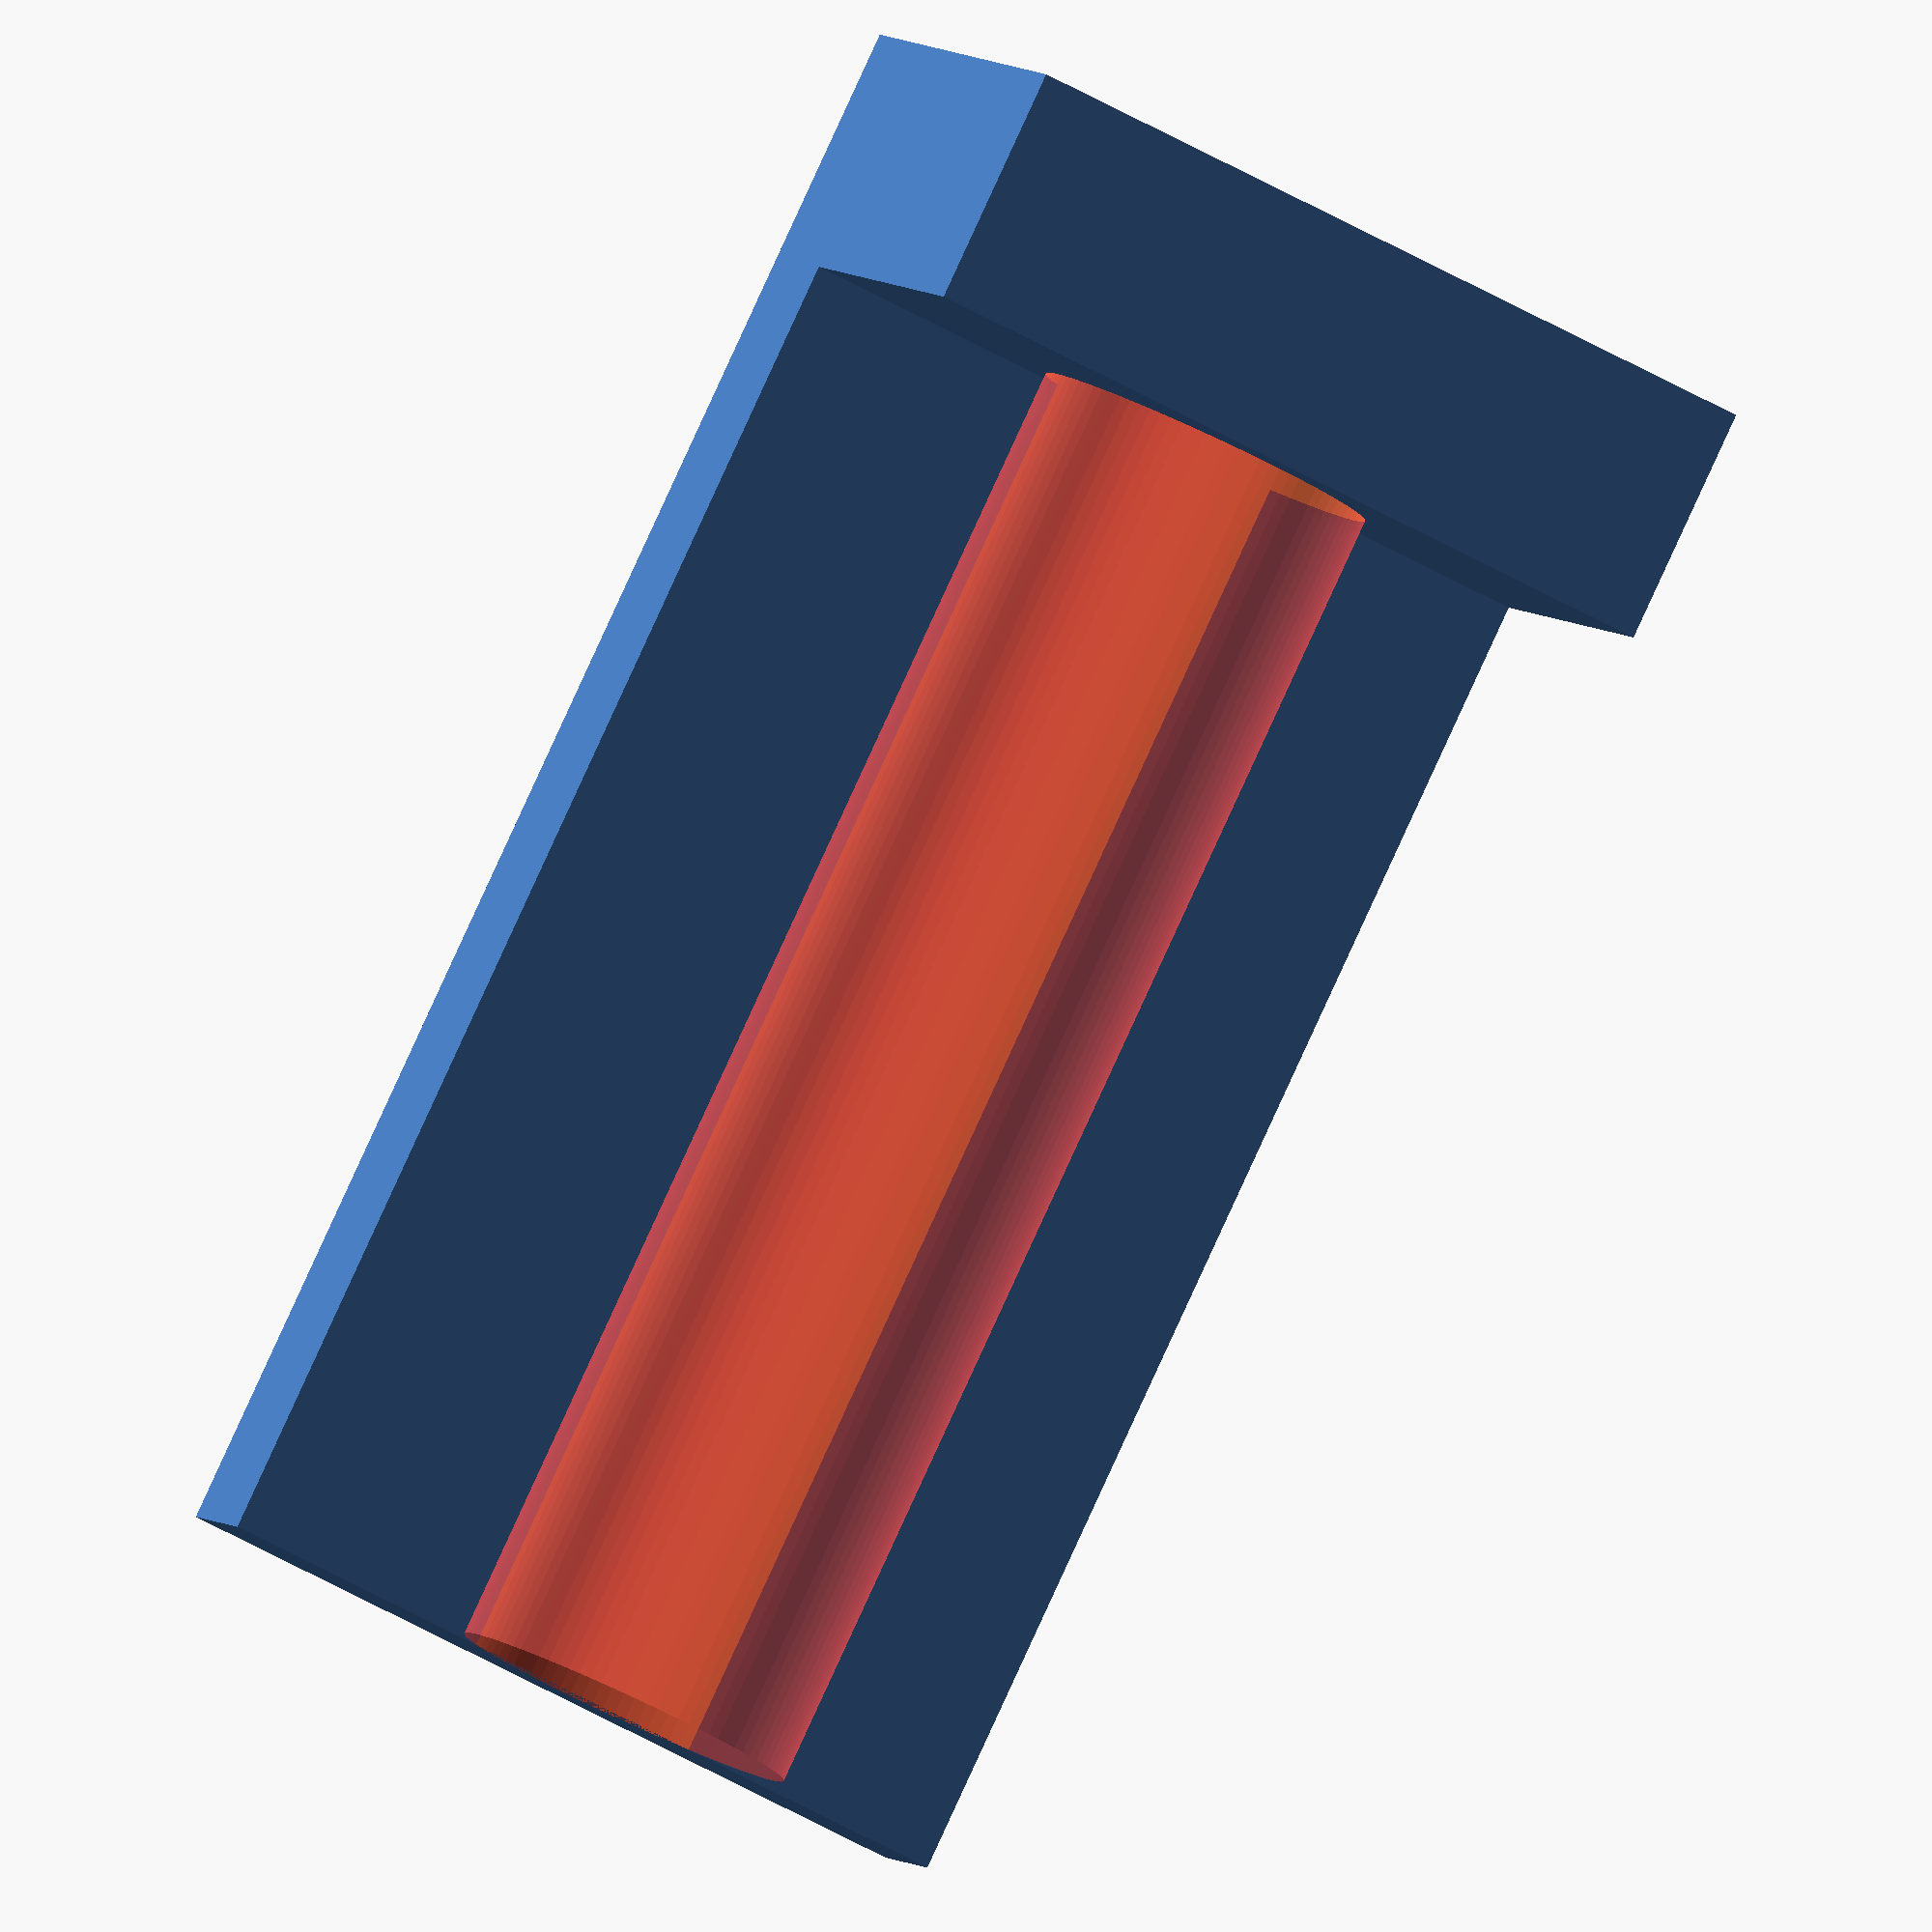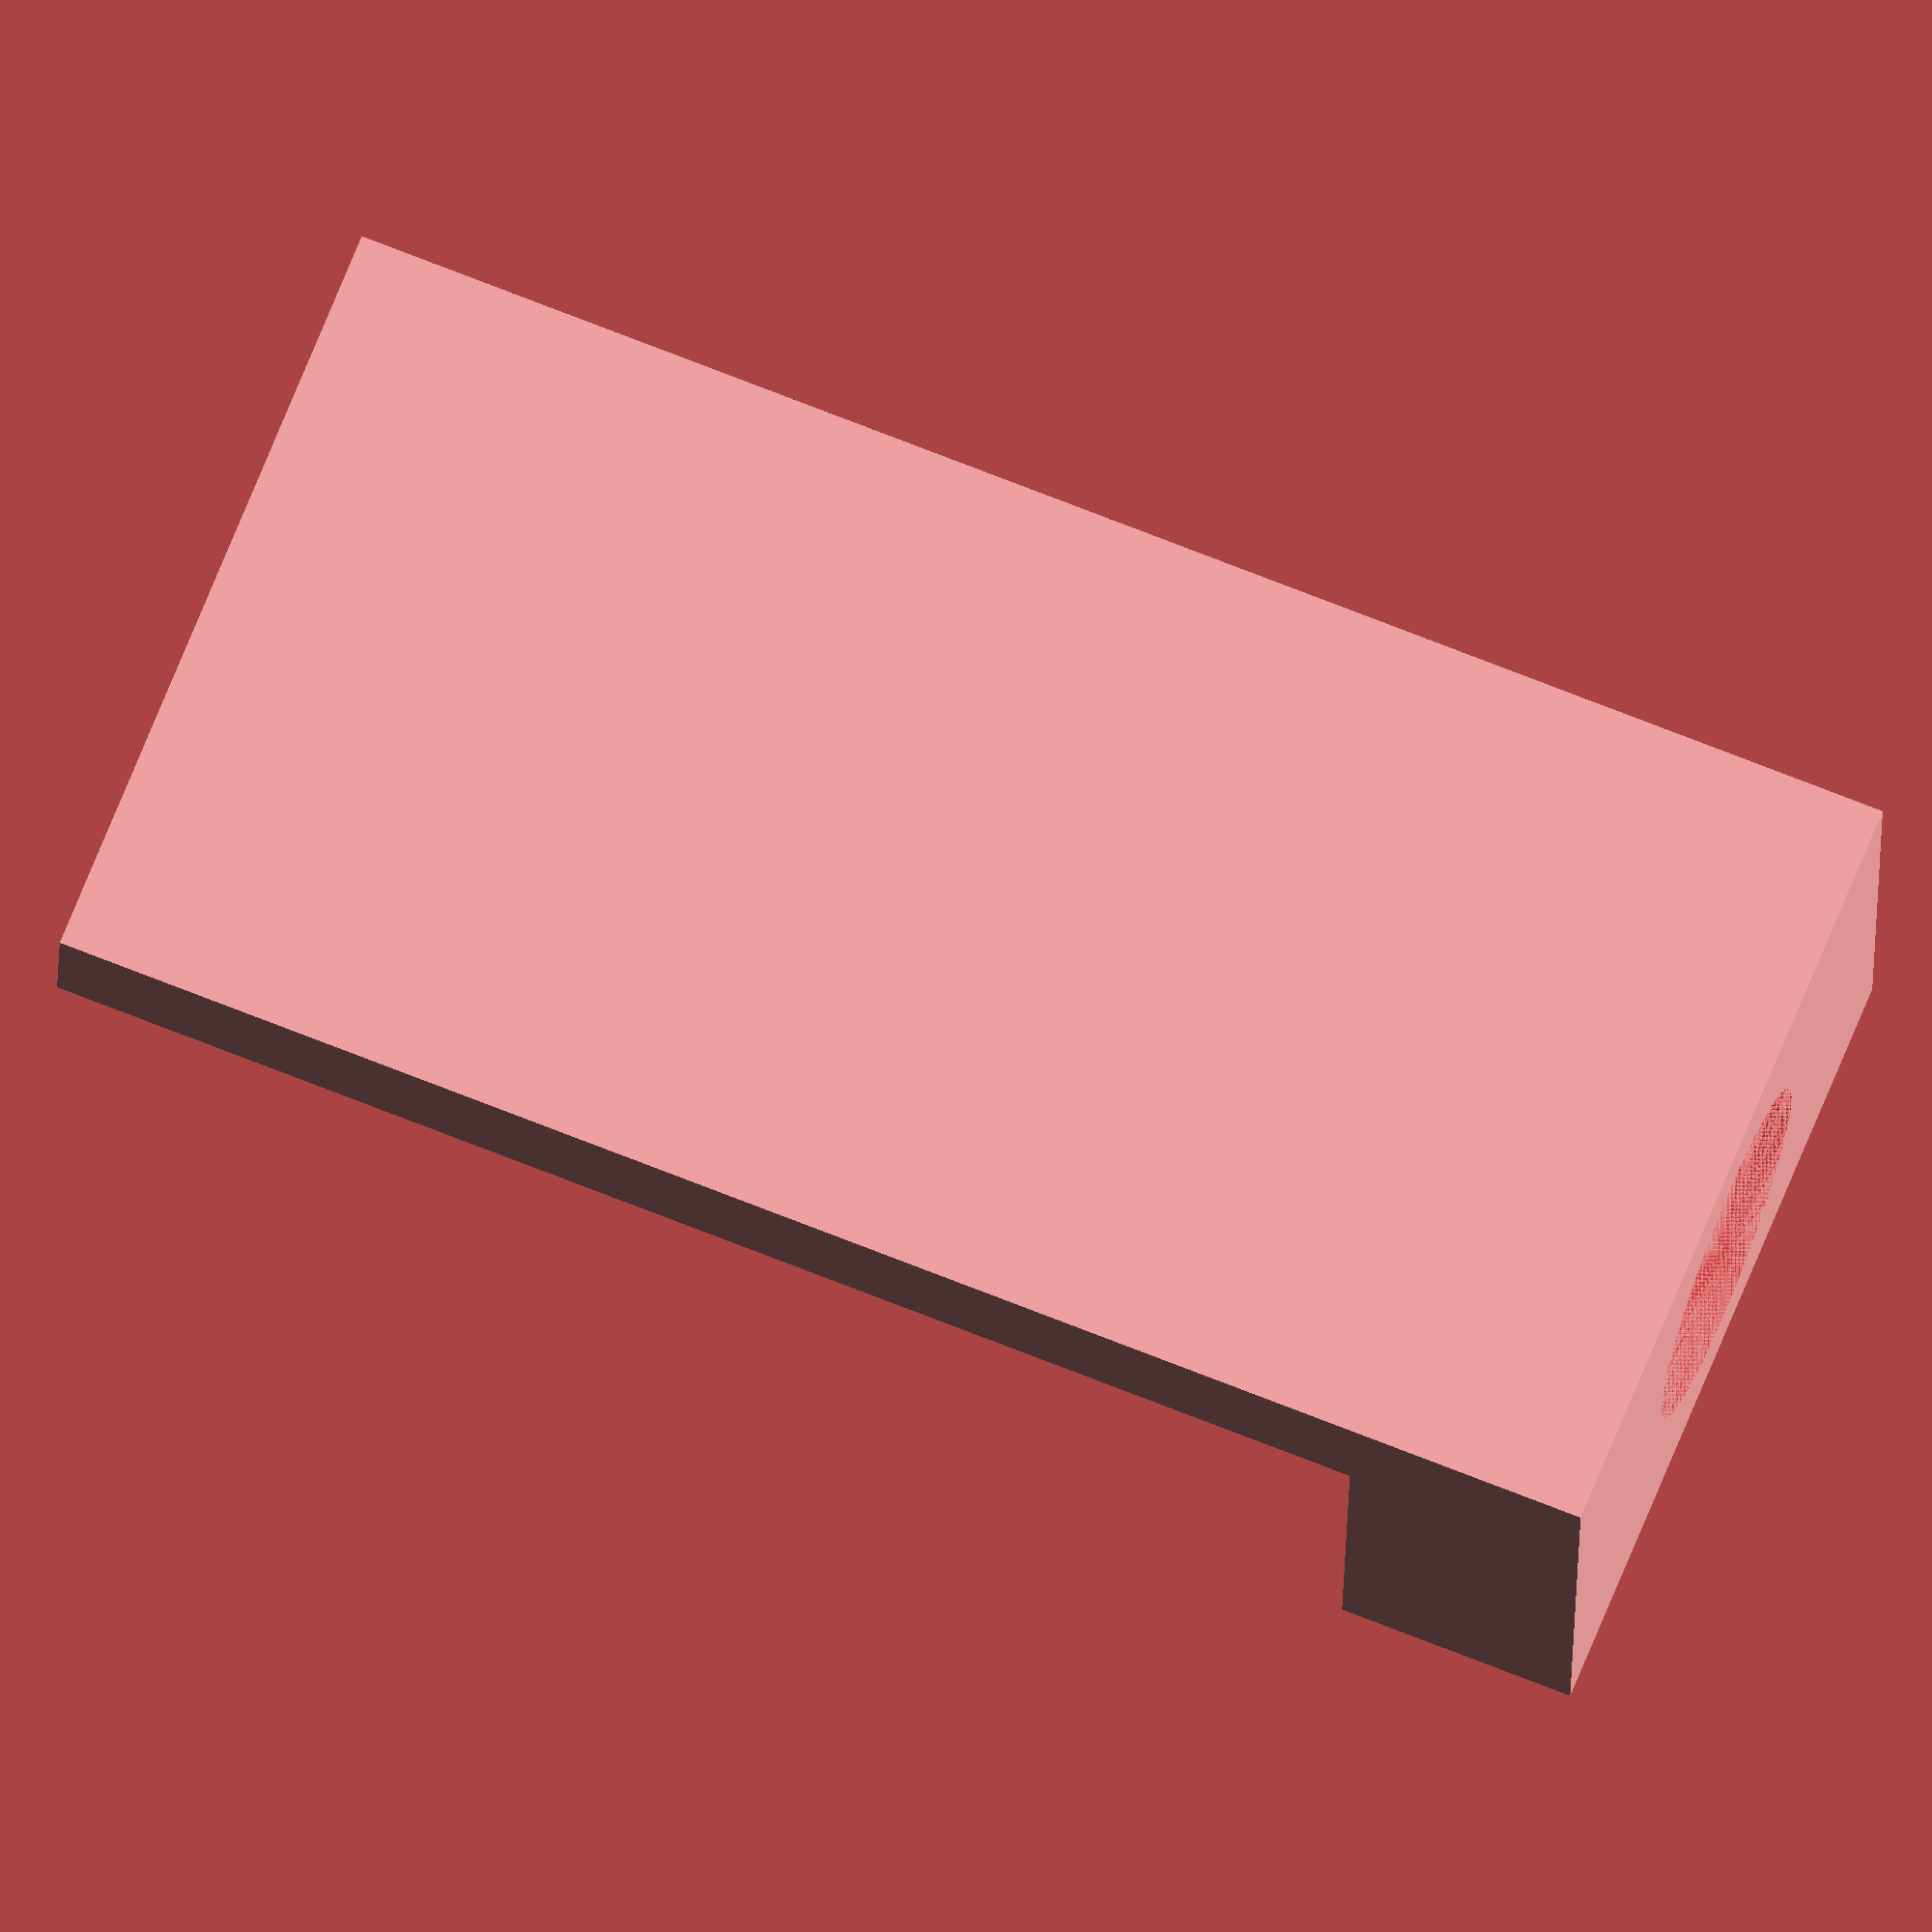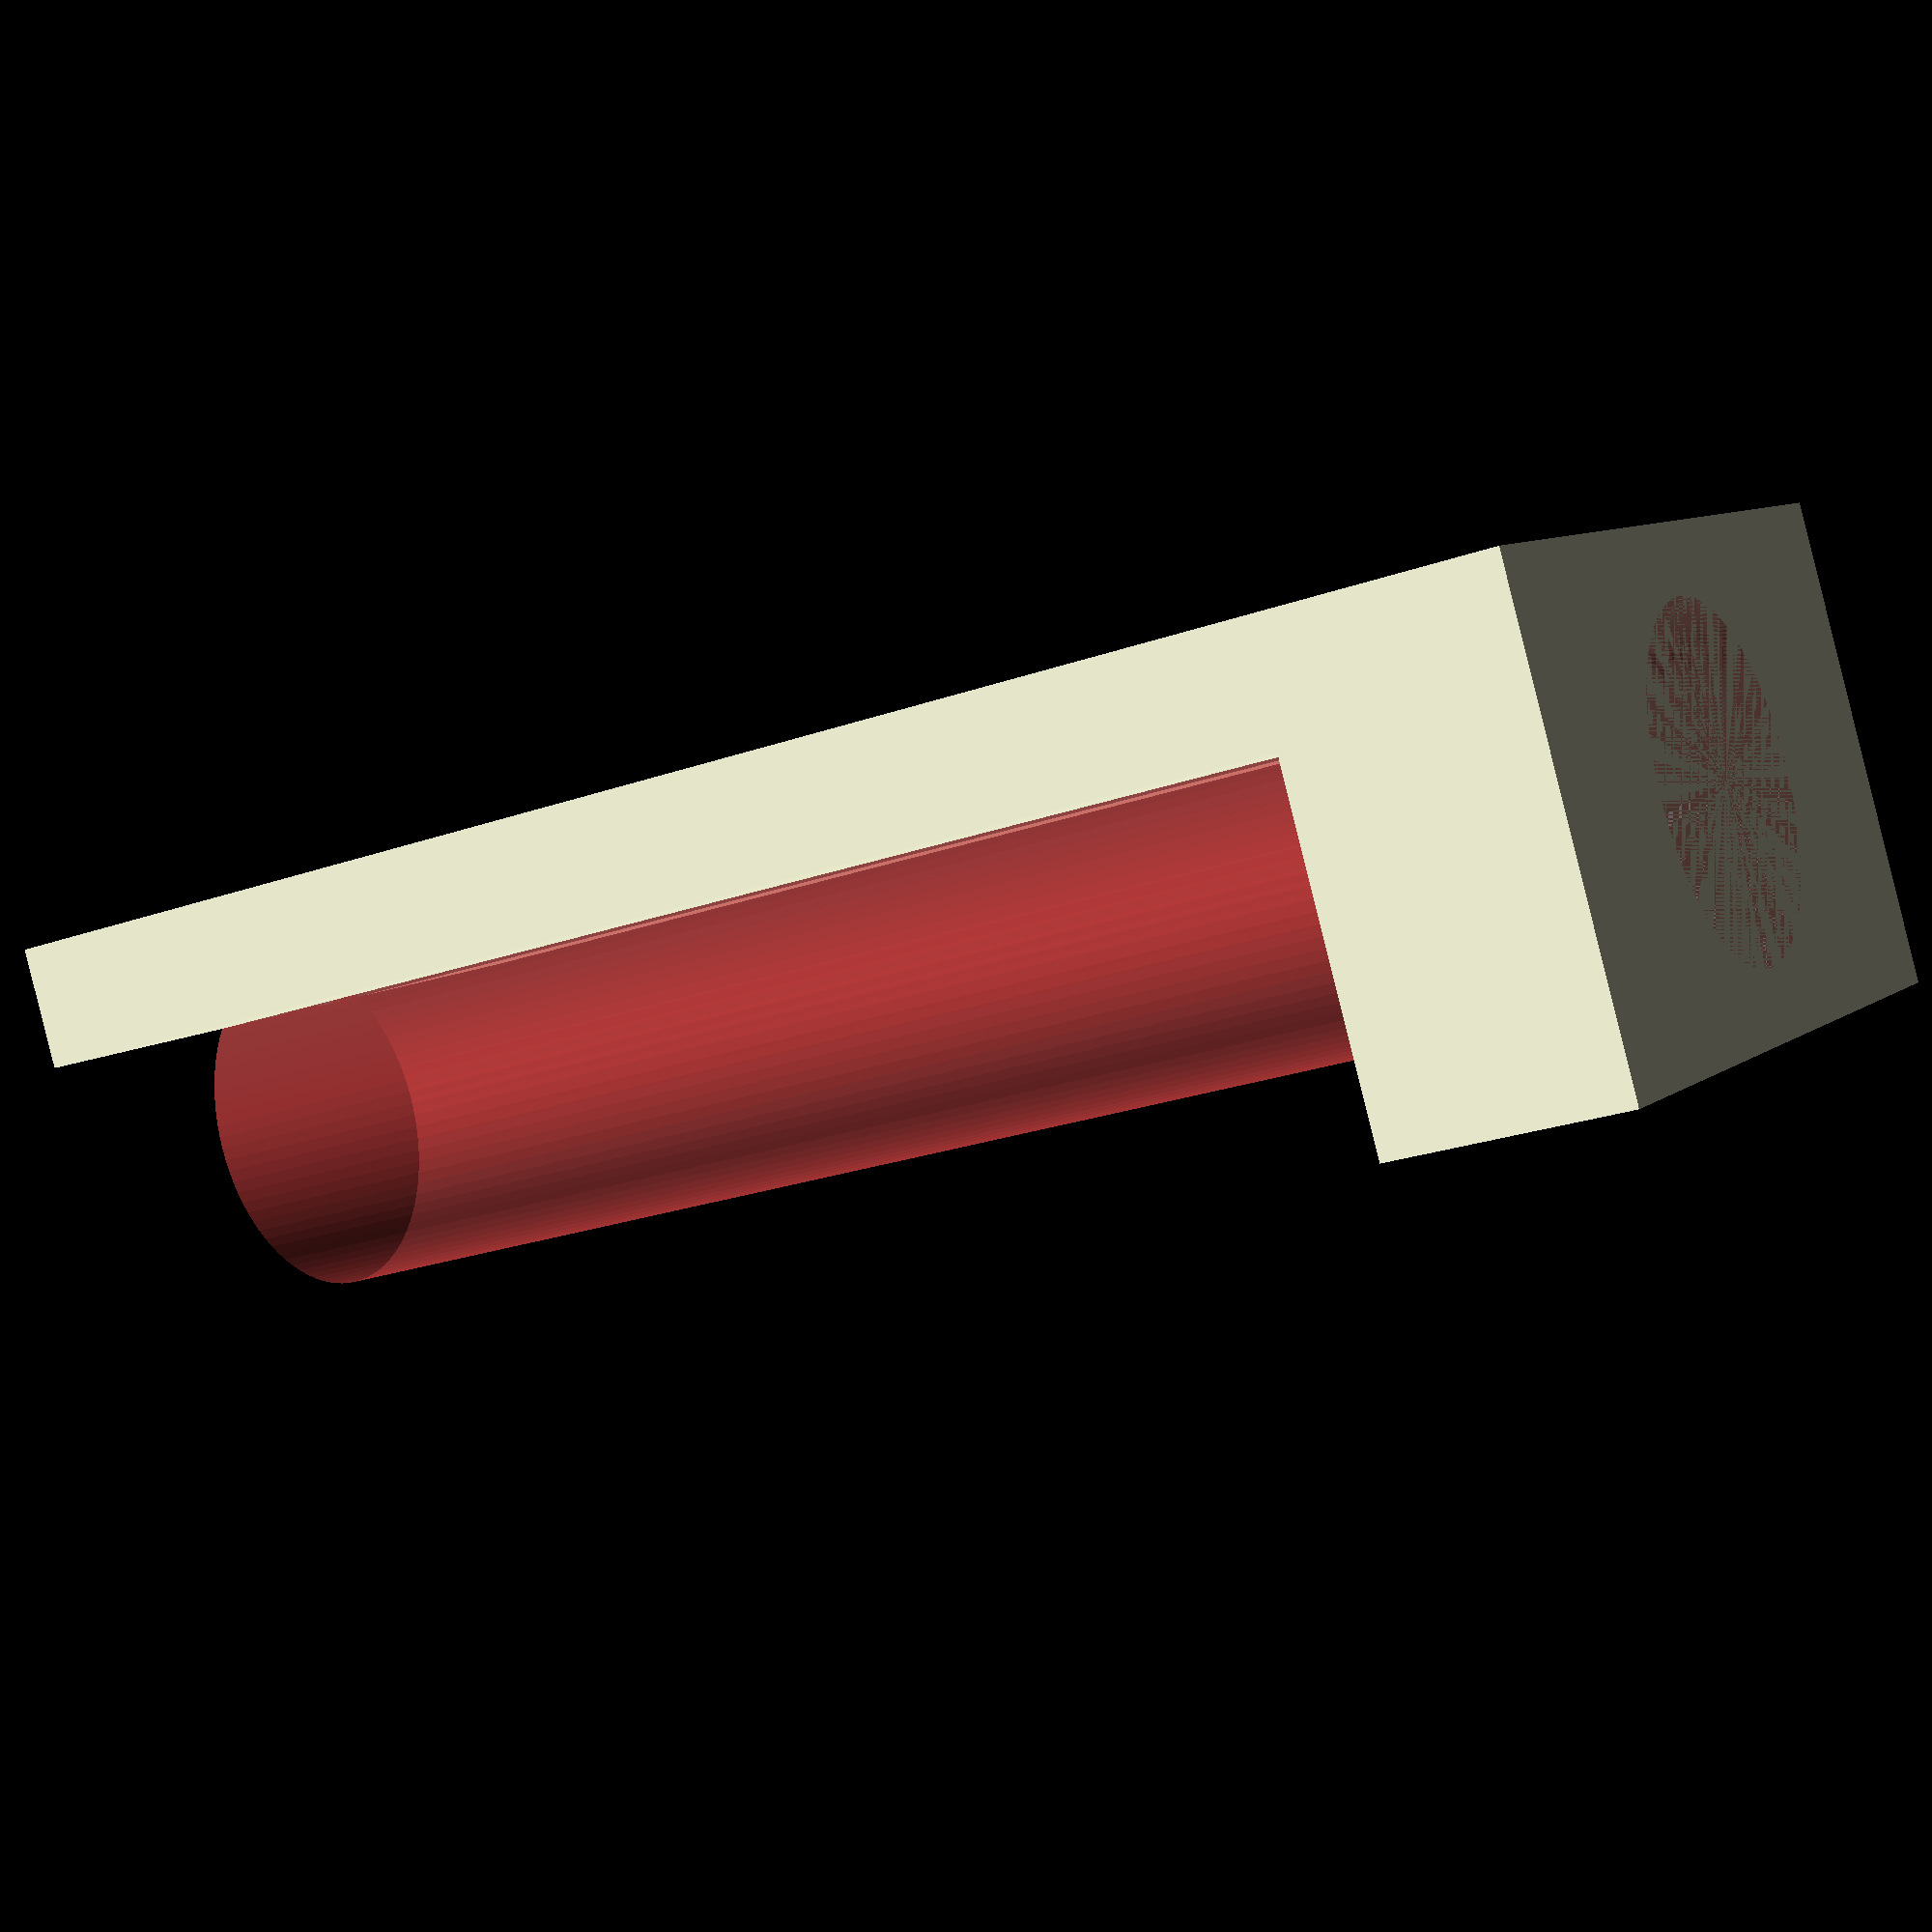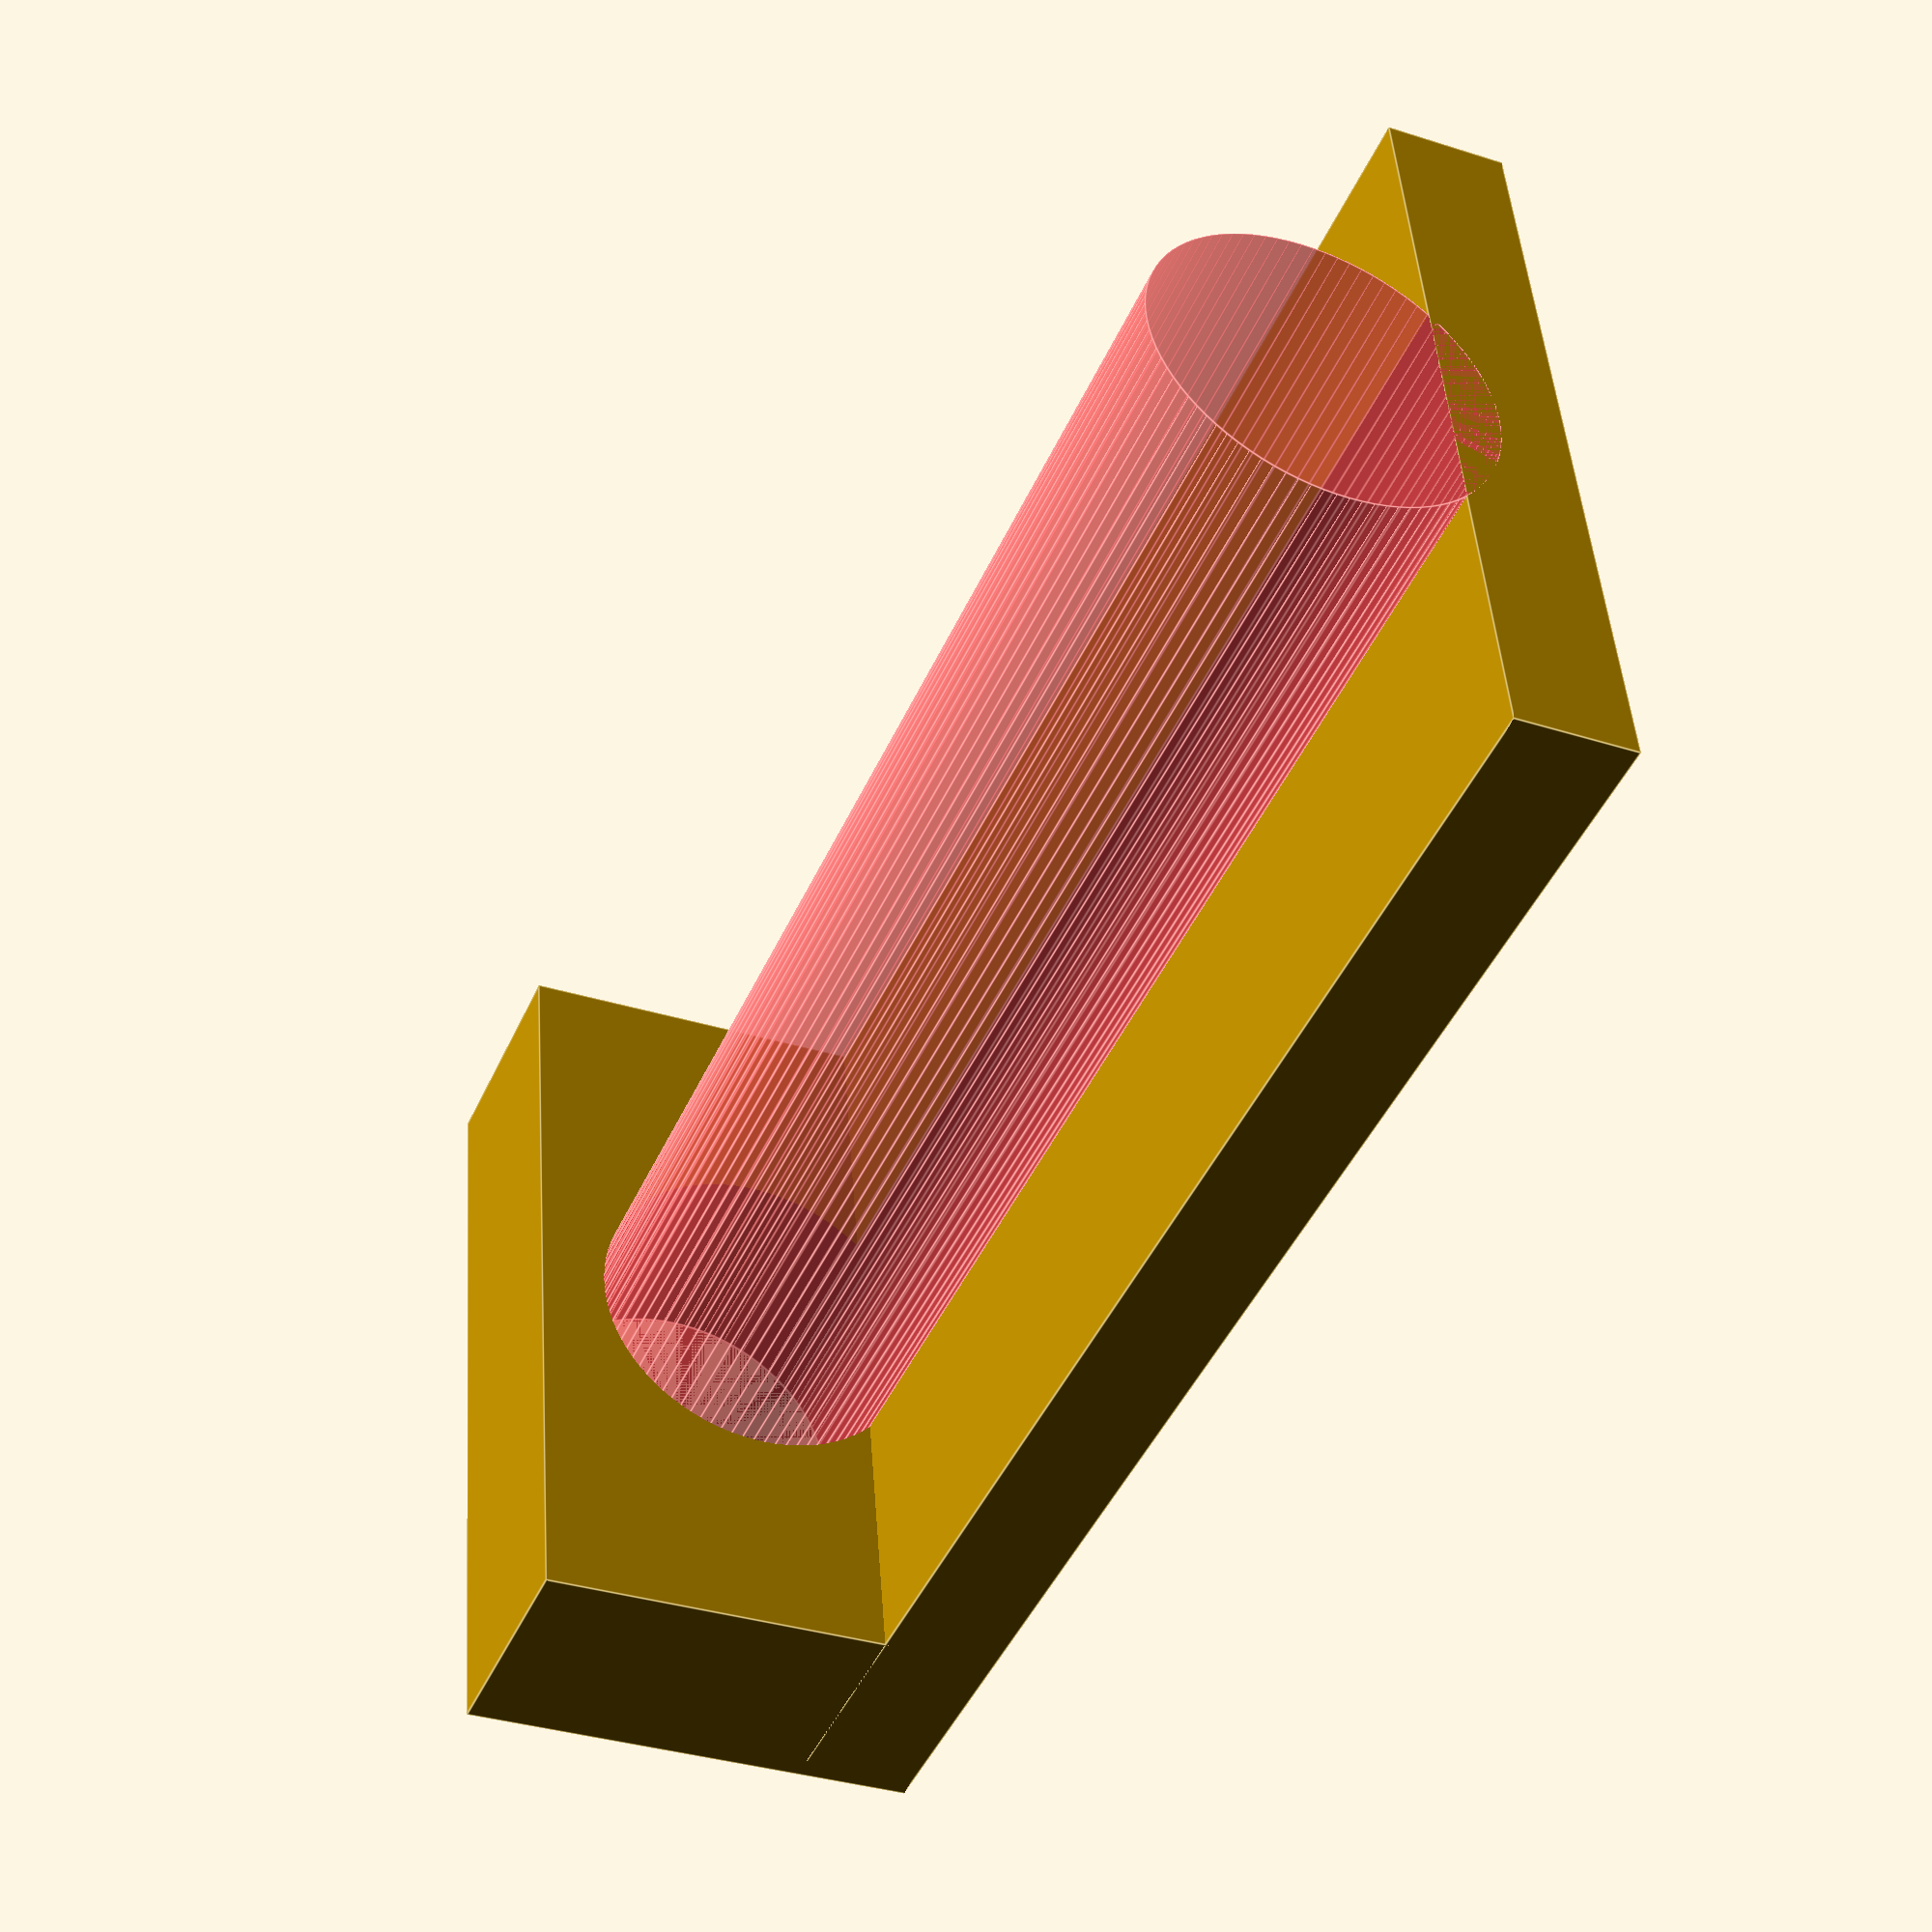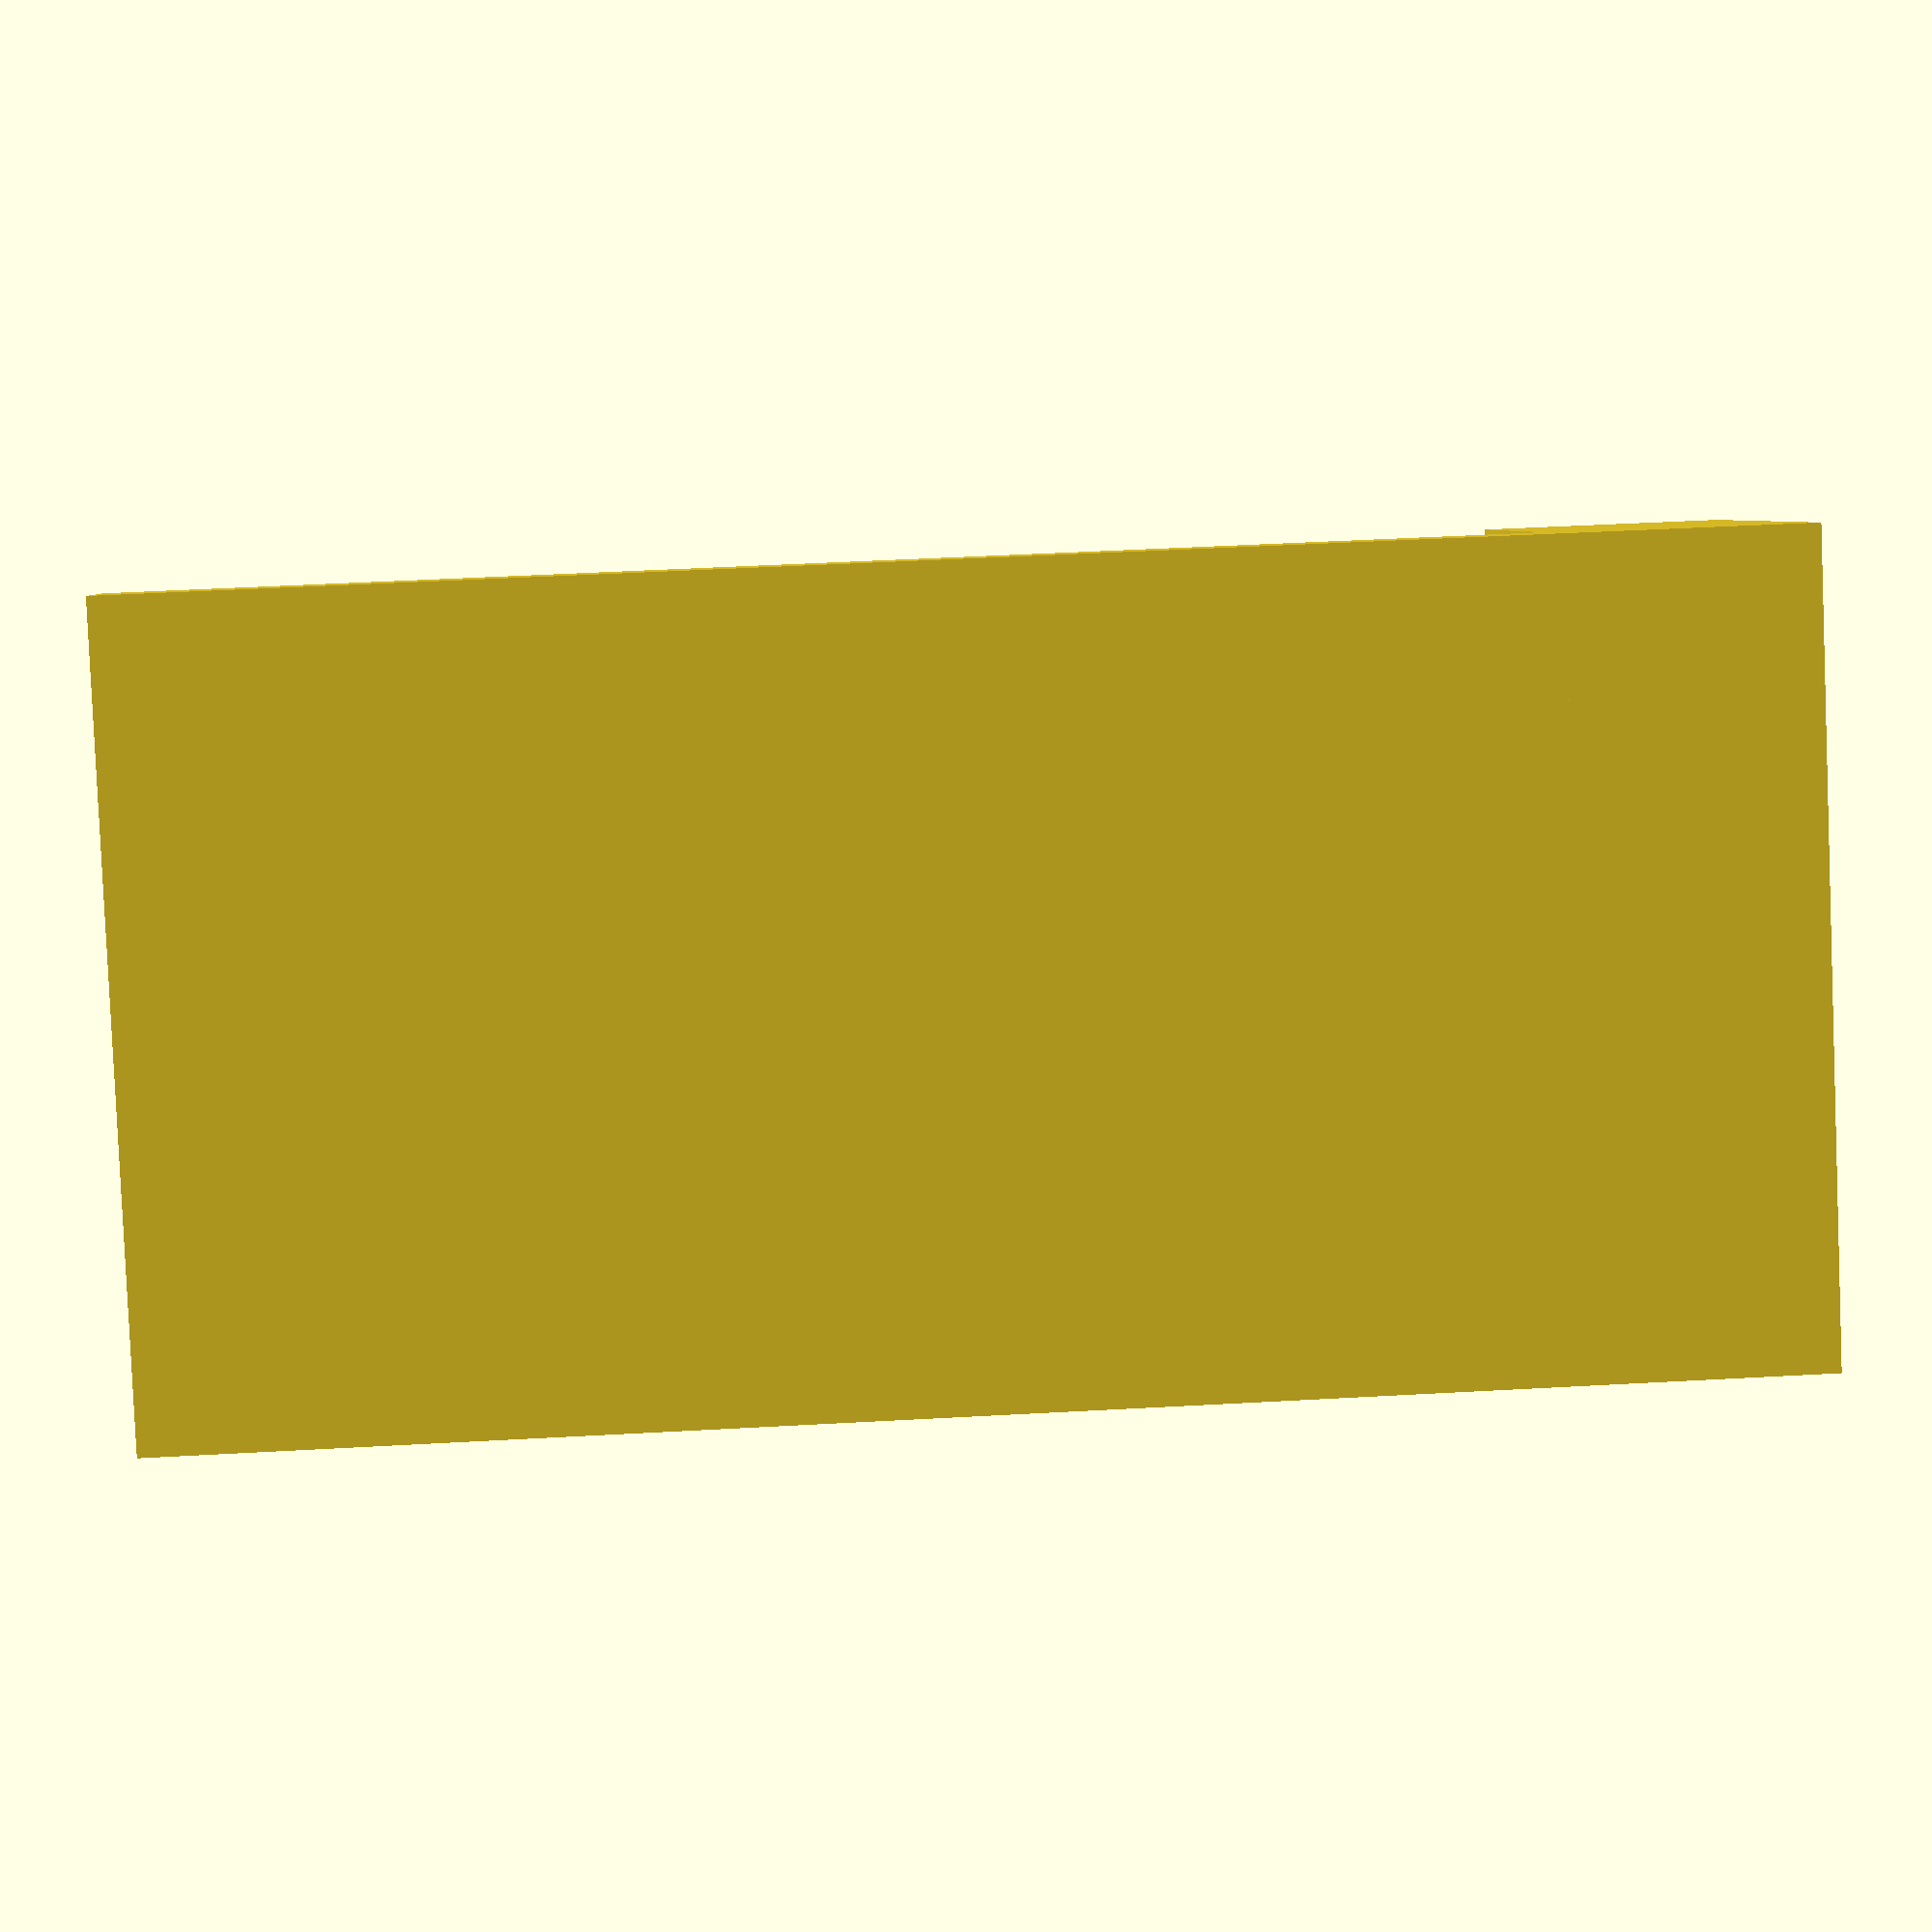
<openscad>
$fn = 90;

wall_thickness = 15;
center_distance = 15;

total_height = 200;
total_length = 100;
total_width = 2*wall_thickness + 2*center_distance;
drillMount_height = 30;


difference(){
	union(){
		translate([0, 0, drillMount_height/2])
			cube([total_length, total_width, drillMount_height], center=true);
		translate([0, total_width/2-wall_thickness/2, total_height/2])
			cube([total_length, wall_thickness, total_height], center=true);
	}
	#cylinder(d=43, h=total_height);
}
</openscad>
<views>
elev=274.6 azim=201.9 roll=24.7 proj=o view=solid
elev=108.2 azim=176.7 roll=68.3 proj=o view=wireframe
elev=23.4 azim=27.8 roll=121.4 proj=p view=solid
elev=225.0 azim=265.7 roll=203.0 proj=p view=edges
elev=133.0 azim=228.6 roll=93.6 proj=p view=wireframe
</views>
